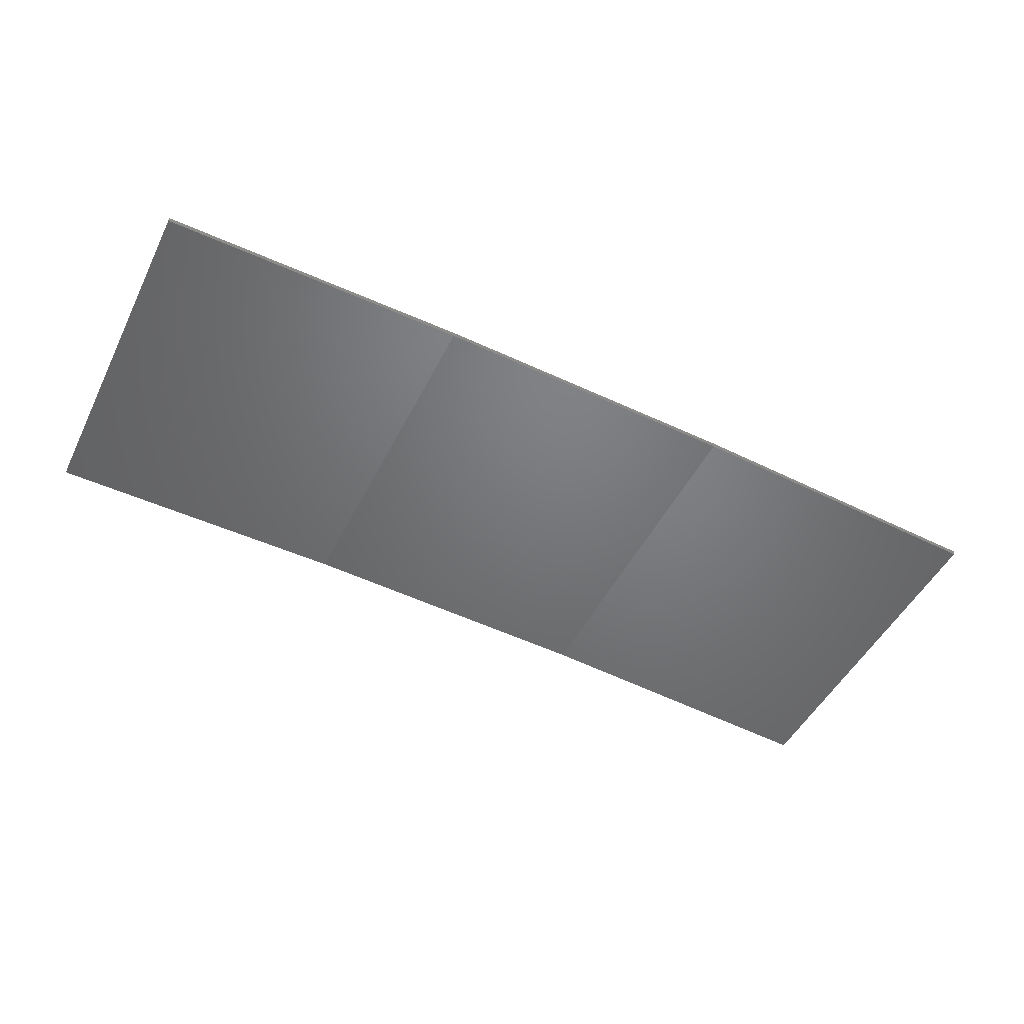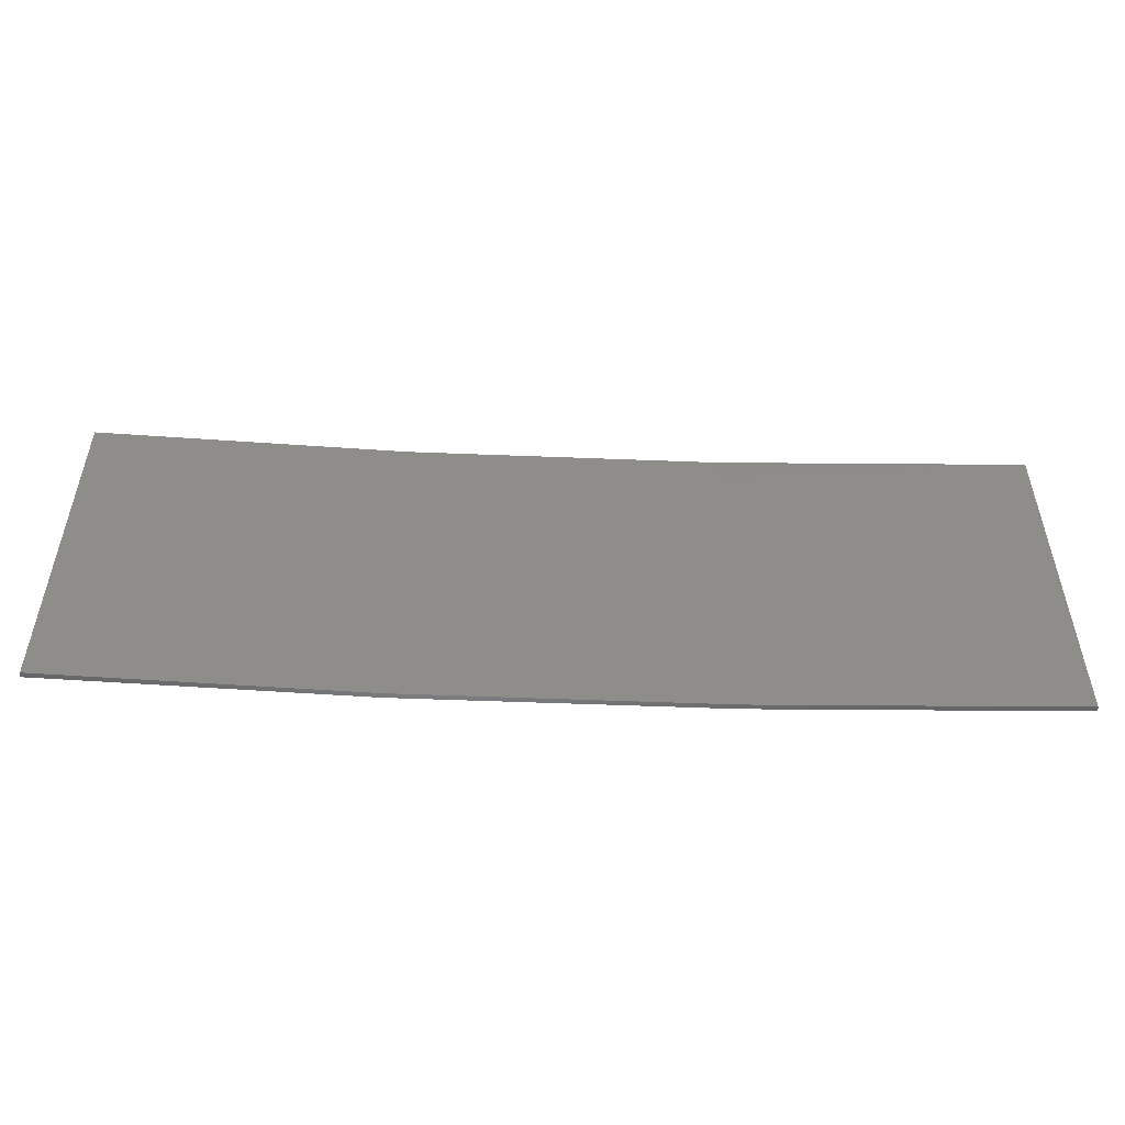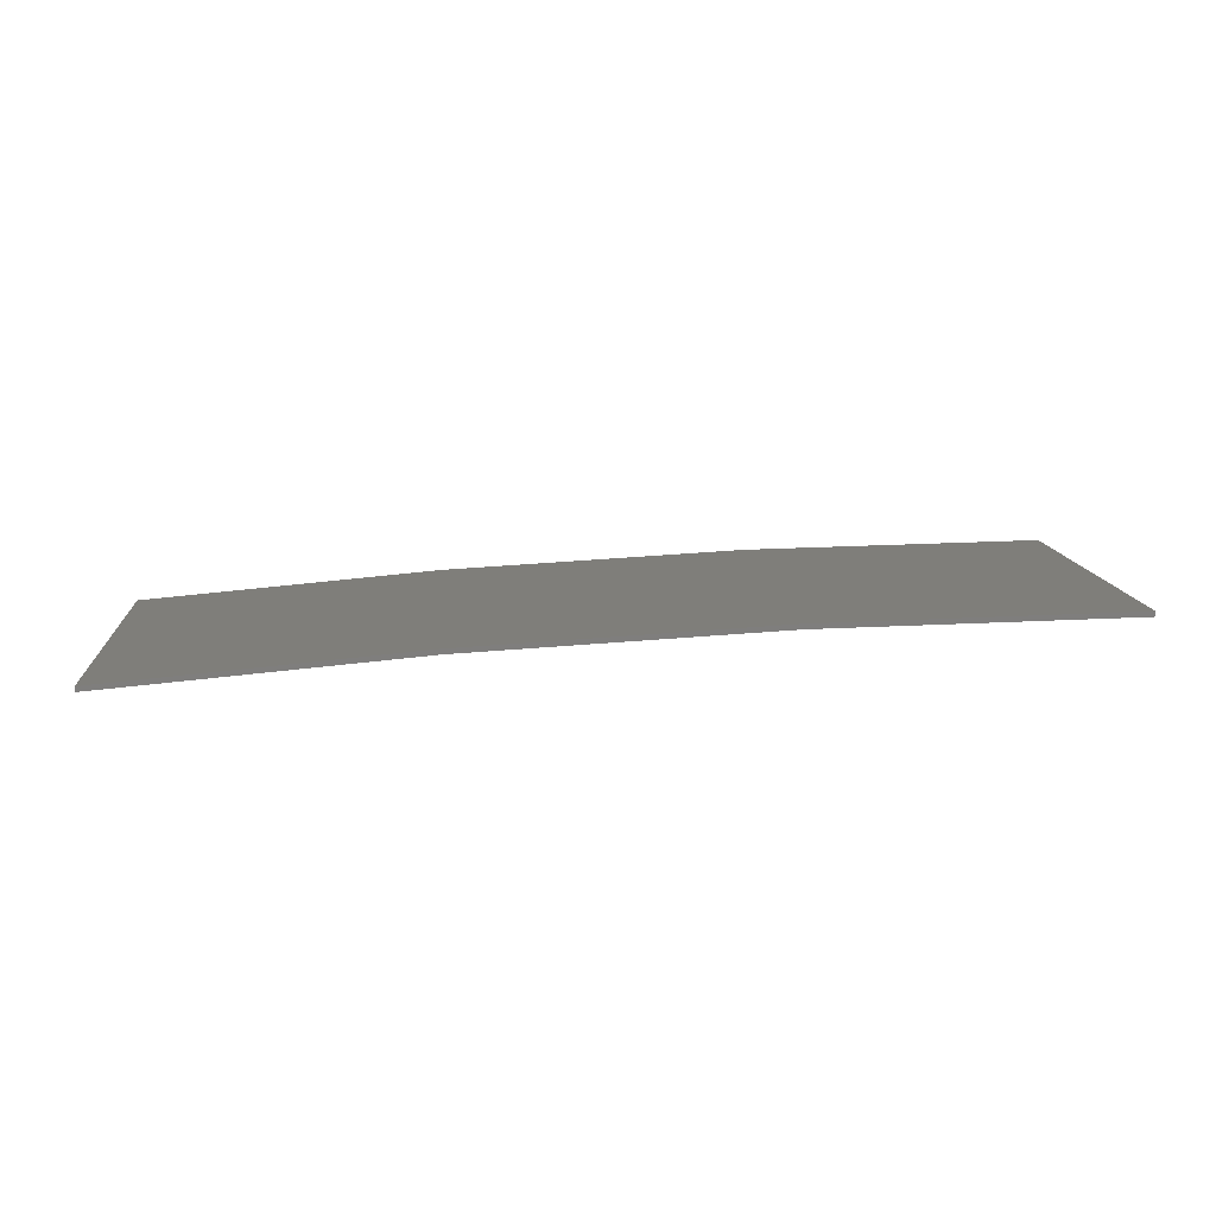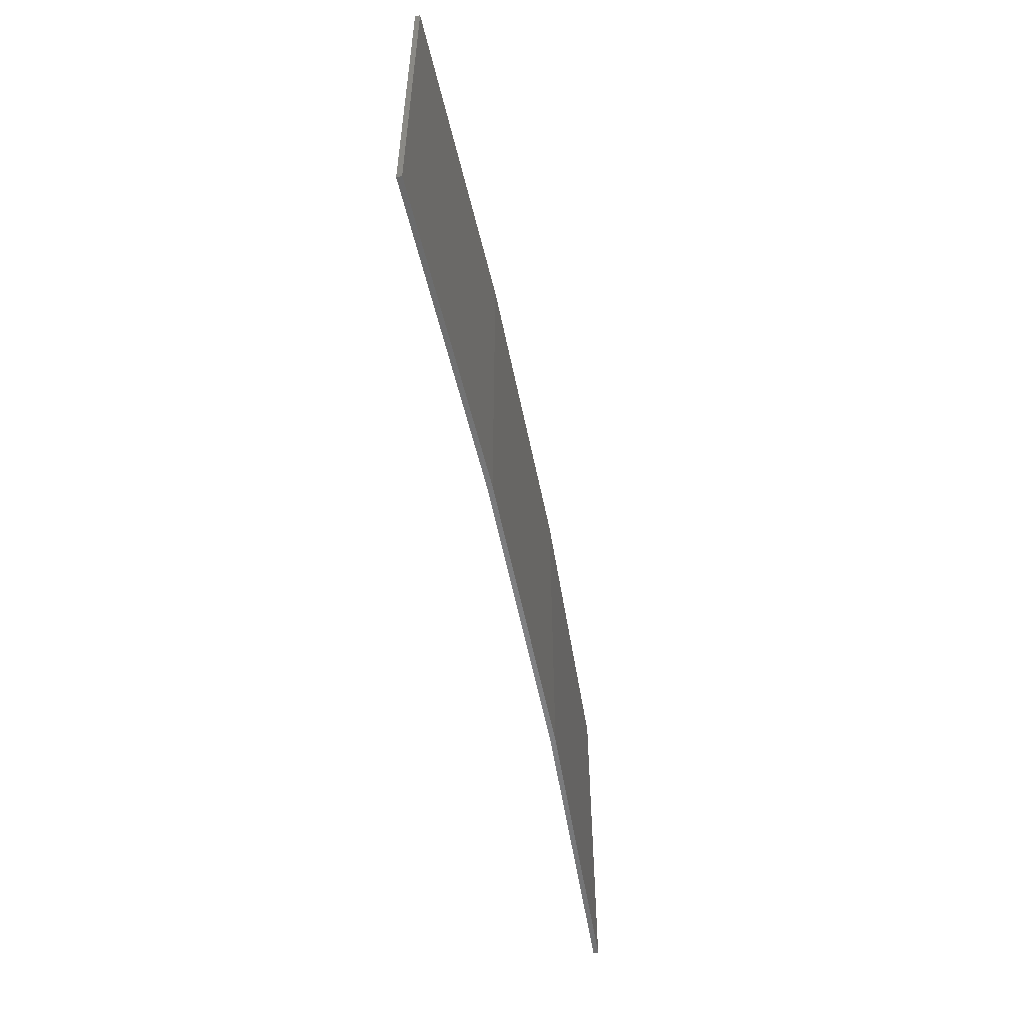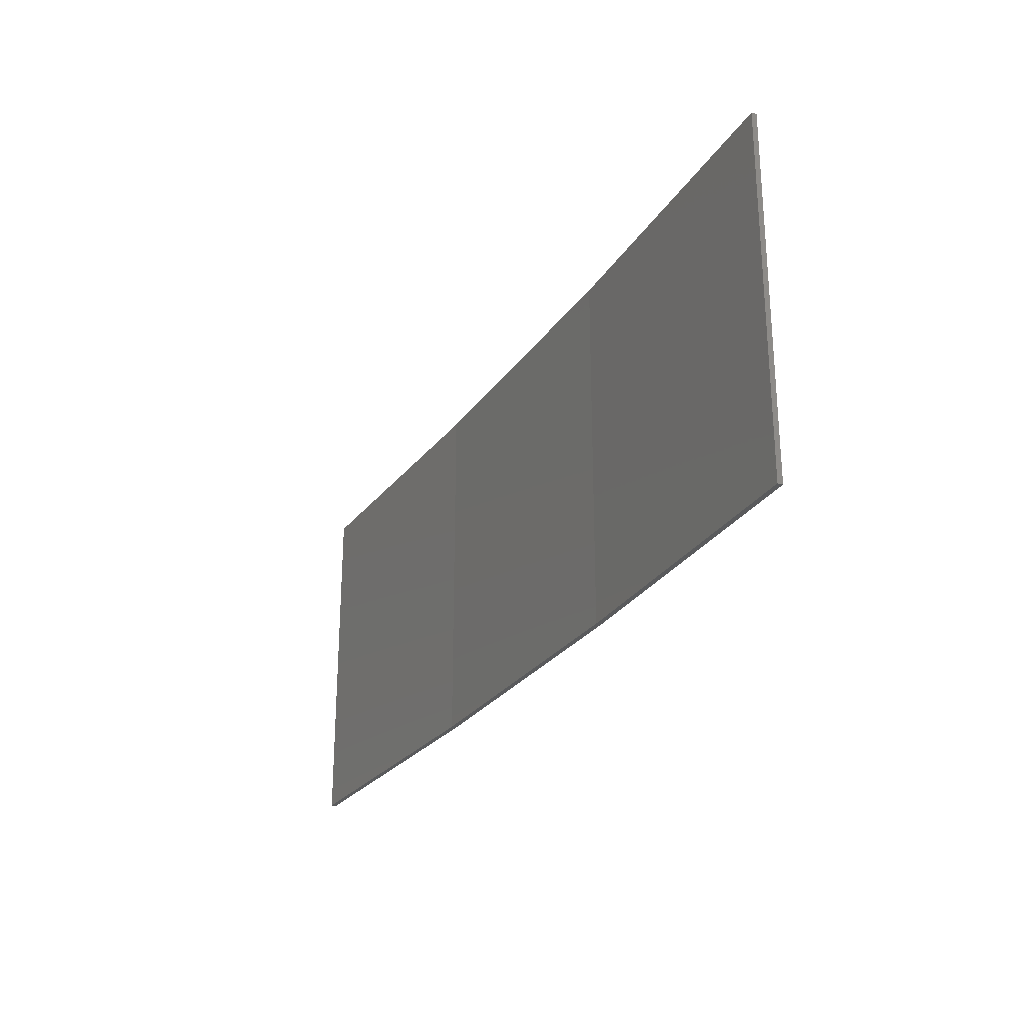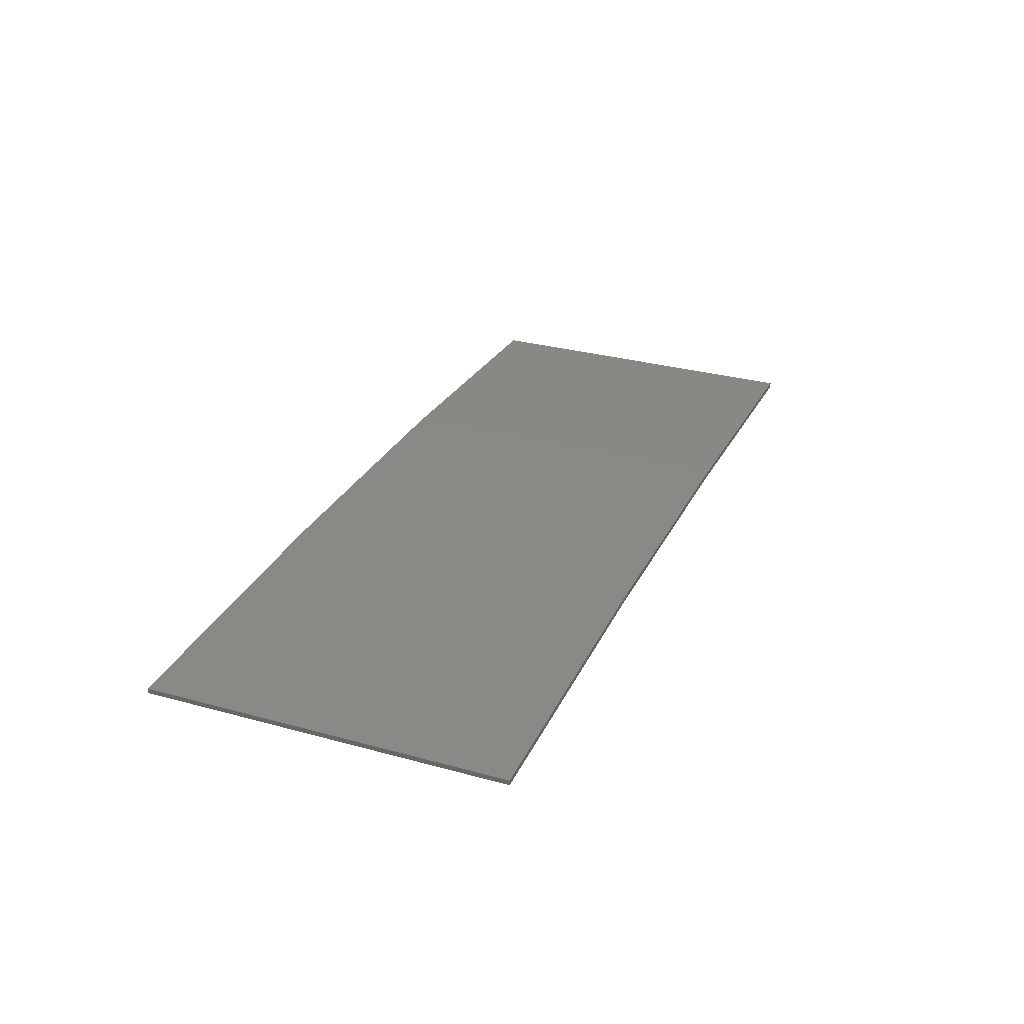
<metadata>
{"format":"stl","ext":"stl","renderer":"f3d","projection":"perspective","resolution":1024,"background":"white","views":[{"elev":-48.5,"azim":154.2,"up":"+Y"},{"elev":-51.8,"azim":0.6,"up":"+Z"},{"elev":11.8,"azim":-4.5,"up":"+Y"},{"elev":-55.0,"azim":104.3,"up":"+Z"},{"elev":-26.3,"azim":66.2,"up":"+Z"},{"elev":30.8,"azim":111.5,"up":"+Y"}]}
</metadata>
<code>
# stl→obj: 16 verts, 28 faces
v -0.5779 4.351 -428.7
v -0.5779 4.351 -432.3
v -3.643 4.292 -432.3
v -3.643 4.292 -428.7
v -6.704 4.13 -432.3
v -6.704 4.13 -428.7
v -9.758 3.863 -432.3
v -9.758 3.863 -428.7
v -9.753 3.814 -432.3
v -9.753 3.814 -428.7
v -0.5778 4.301 -432.3
v -0.5778 4.301 -428.7
v -3.641 4.242 -432.3
v -3.641 4.242 -428.7
v -6.701 4.08 -428.7
v -6.701 4.08 -432.3
f 1 2 3
f 4 3 5
f 4 1 3
f 6 5 7
f 6 4 5
f 8 6 7
f 8 7 9
f 10 8 9
f 11 12 13
f 12 14 13
f 13 15 16
f 16 15 9
f 14 15 13
f 15 10 9
f 12 11 2
f 1 12 2
f 15 6 10
f 10 6 8
f 14 4 15
f 15 4 6
f 12 1 14
f 14 1 4
f 16 9 7
f 5 16 7
f 13 16 5
f 3 13 5
f 11 13 3
f 2 11 3

</code>
